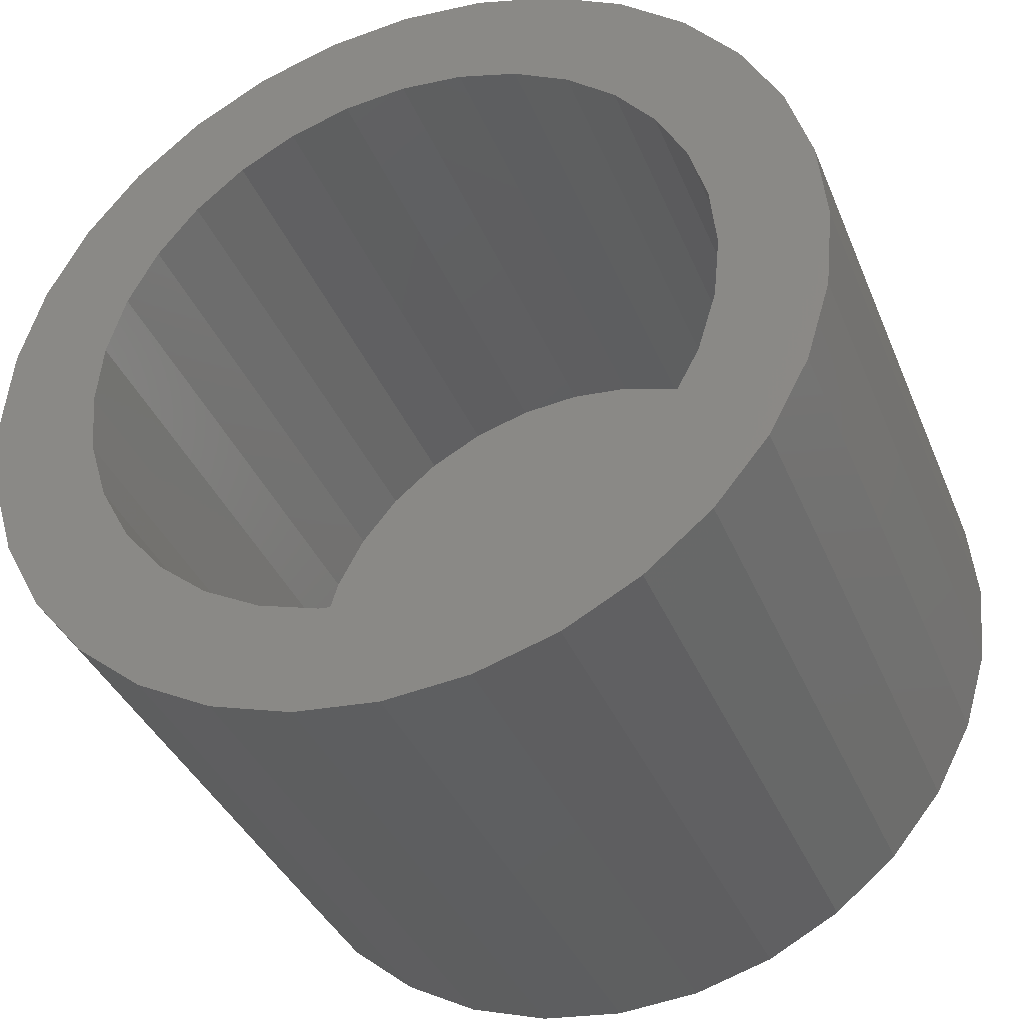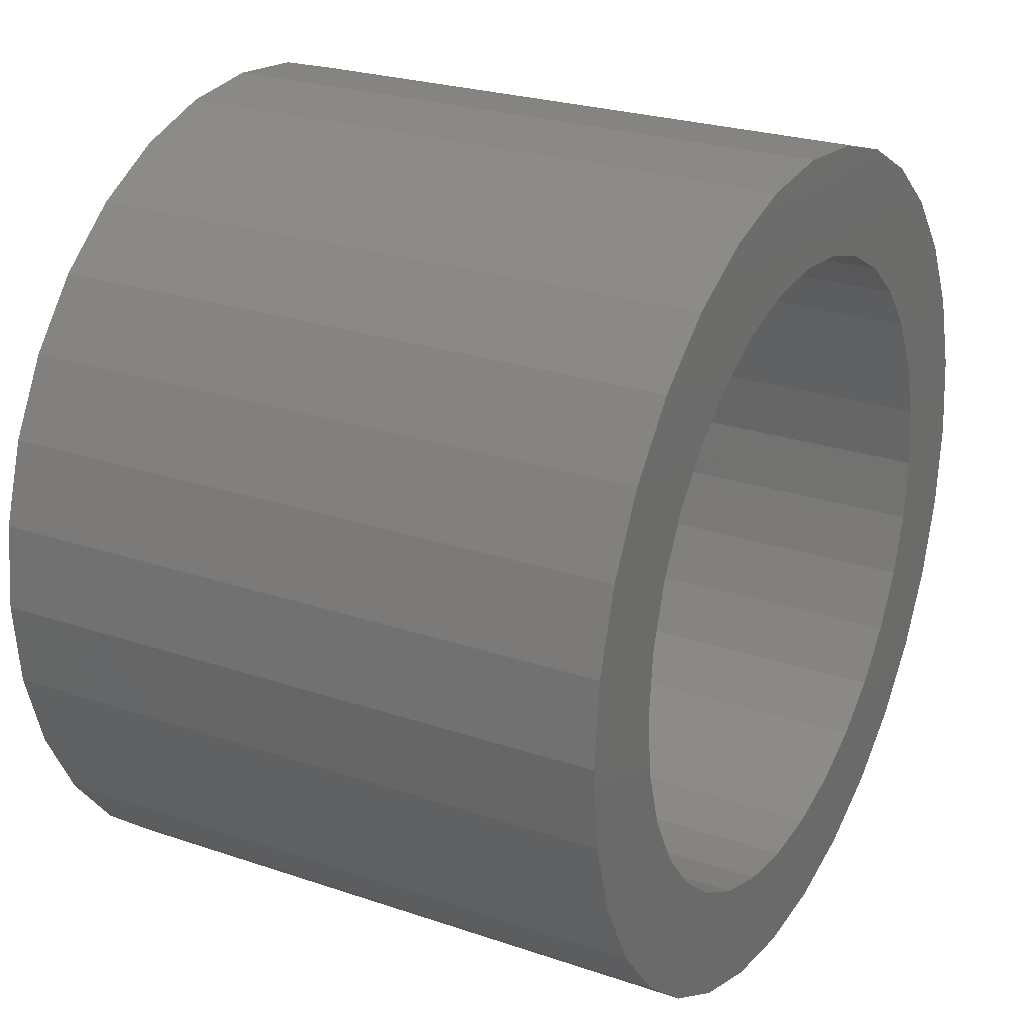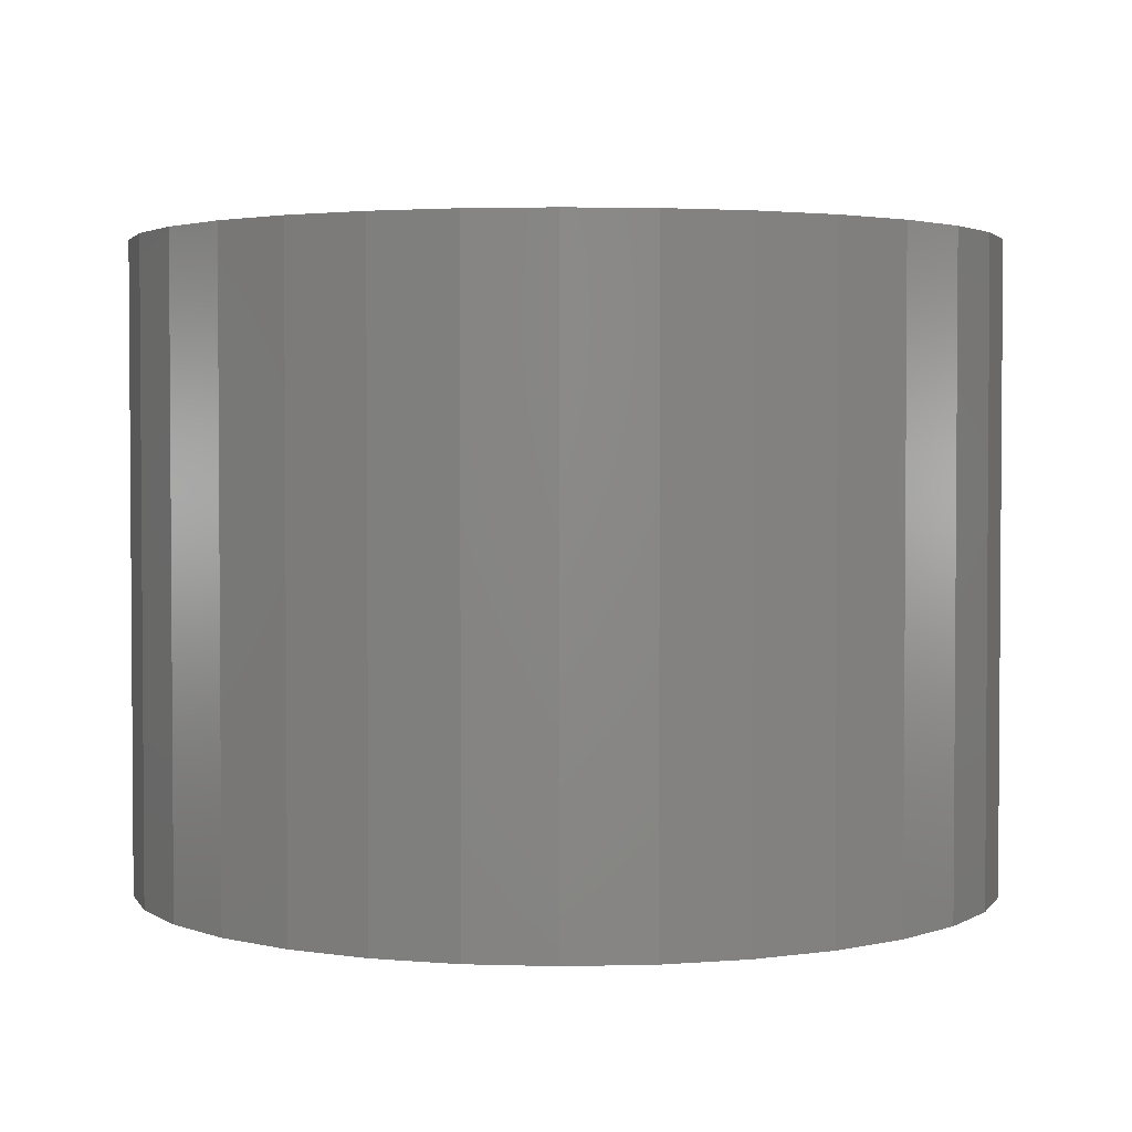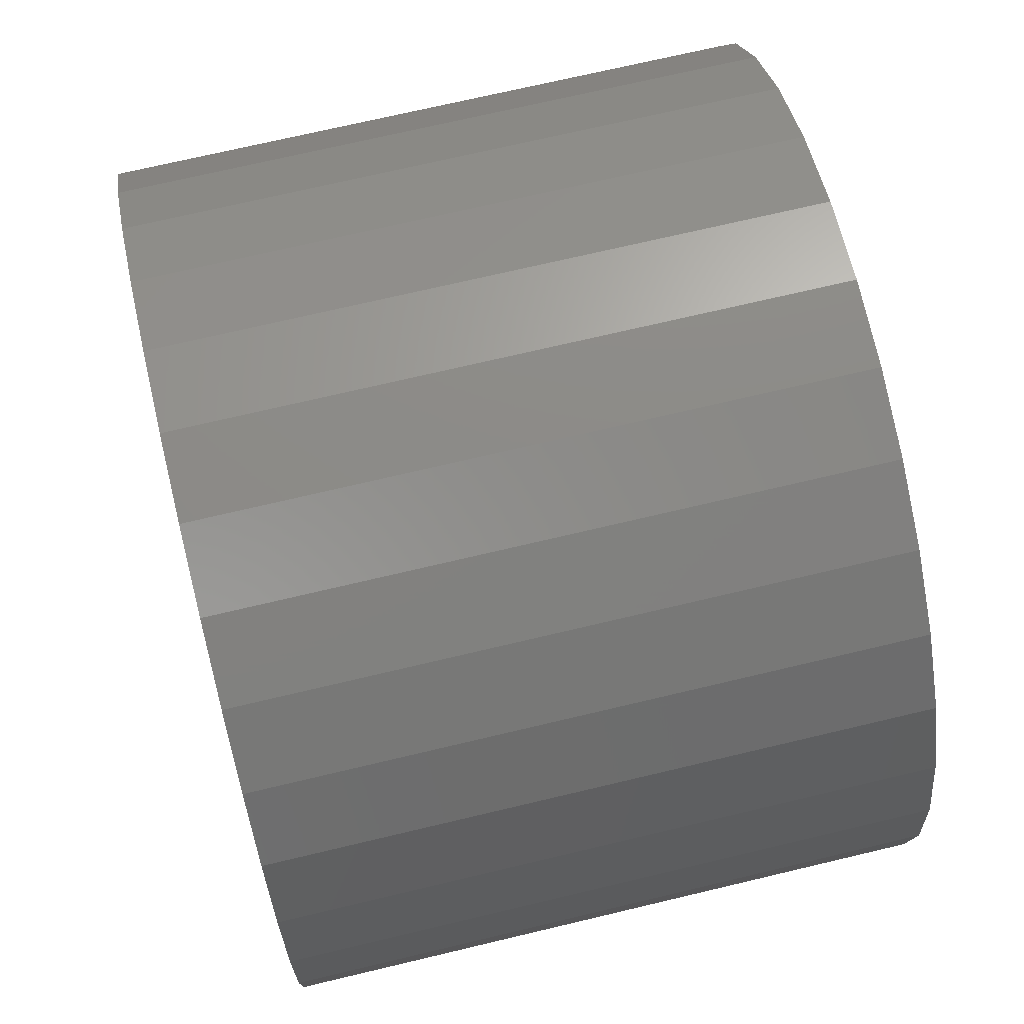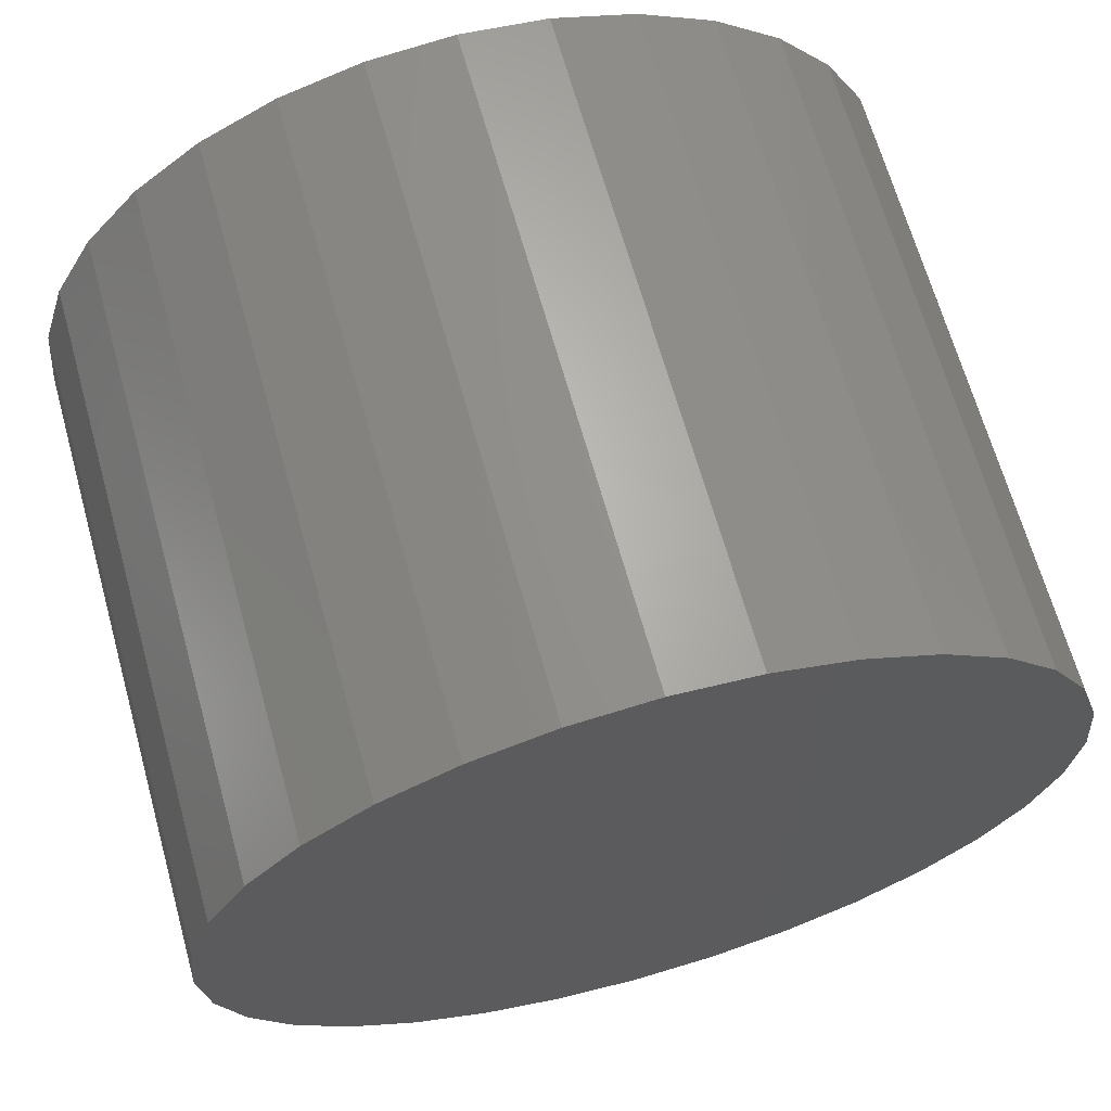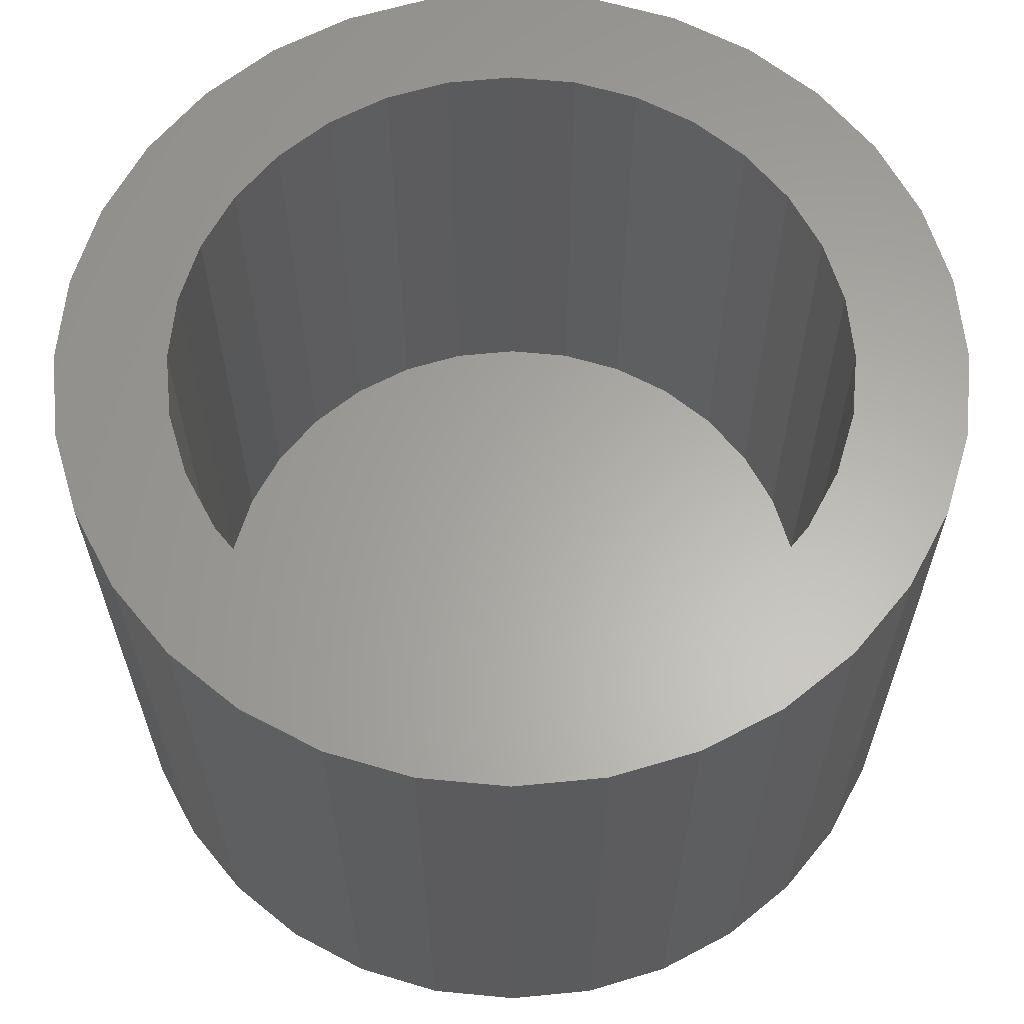
<metadata>
{"format":"stl","ext":"stl","renderer":"f3d","projection":"perspective","resolution":1024,"background":"white","views":[{"elev":-37.2,"azim":-159.3,"up":"+Y"},{"elev":24.8,"azim":119.0,"up":"+Y"},{"elev":2.6,"azim":-179.3,"up":"+Z"},{"elev":71.1,"azim":76.6,"up":"+Y"},{"elev":66.5,"azim":-15.6,"up":"+Y"},{"elev":-27.2,"azim":-179.9,"up":"+Y"}]}
</metadata>
<code>
# stl→obj: 128 verts, 252 faces
v 0.2366 0.1555 0
v 0.2425 0.1573 0
v 0.2487 0.1579 0
v 0.244 0.1496 0
v 0.2396 0.1483 0
v 0.2264 0.1486 0
v 0.2355 0.1461 0
v 0.2224 0.1439 0
v 0.2319 0.1431 0
v 0.2289 0.1395 0
v 0.2195 0.1384 0
v 0.2267 0.1354 0
v 0.2177 0.1325 0
v 0.2254 0.131 0
v 0.2177 0.1202 0
v 0.2254 0.1217 0
v 0.2267 0.1172 0
v 0.2195 0.1142 0
v 0.2289 0.1131 0
v 0.2224 0.1088 0
v 0.2319 0.1095 0
v 0.2355 0.1066 0
v 0.2264 0.104 0
v 0.2396 0.1044 0
v 0.244 0.103 0
v 0.2311 0.1001 0
v 0.2578 0.1483 0
v 0.2533 0.1496 0
v 0.2662 0.1526 0
v 0.271 0.1486 0
v 0.2619 0.1461 0
v 0.2655 0.1431 0
v 0.2749 0.1439 0
v 0.2684 0.1395 0
v 0.2779 0.1384 0
v 0.2706 0.1354 0
v 0.2797 0.1325 0
v 0.272 0.131 0
v 0.2725 0.1263 0
v 0.2706 0.1172 0
v 0.272 0.1217 0
v 0.2797 0.1202 0
v 0.2779 0.1142 0
v 0.2684 0.1131 0
v 0.2749 0.1088 0
v 0.2655 0.1095 0
v 0.2619 0.1066 0
v 0.271 0.104 0
v 0.2578 0.1044 0
v 0.2662 0.1001 0
v 0.2533 0.103 0
v 0.2548 0.09534 0
v 0.2487 0.09474 0
v 0.2608 0.09714 0
v 0.2803 0.1263 0
v 0.2171 0.1263 0
v 0.2249 0.1263 0
v 0.2487 0.1025 0
v 0.2425 0.09534 0
v 0.2366 0.09714 0
v 0.2487 0.1501 0
v 0.2311 0.1526 0
v 0.2548 0.1573 0
v 0.2608 0.1555 0
v 0.2533 0.103 0.03906
v 0.2578 0.1044 0.03906
v 0.2619 0.1066 0.03906
v 0.2655 0.1095 0.03906
v 0.2684 0.1131 0.03906
v 0.2706 0.1172 0.03906
v 0.272 0.1217 0.03906
v 0.2725 0.1263 0.03906
v 0.2487 0.1025 0.03906
v 0.244 0.103 0.03906
v 0.2396 0.1044 0.03906
v 0.2355 0.1066 0.03906
v 0.2319 0.1095 0.03906
v 0.2289 0.1131 0.03906
v 0.2267 0.1172 0.03906
v 0.2254 0.1217 0.03906
v 0.2249 0.1263 0.03906
v 0.244 0.1496 0.03906
v 0.2396 0.1483 0.03906
v 0.2355 0.1461 0.03906
v 0.2319 0.1431 0.03906
v 0.2289 0.1395 0.03906
v 0.2267 0.1354 0.03906
v 0.2254 0.131 0.03906
v 0.2487 0.1501 0.03906
v 0.2533 0.1496 0.03906
v 0.2578 0.1483 0.03906
v 0.2619 0.1461 0.03906
v 0.2655 0.1431 0.03906
v 0.2684 0.1395 0.03906
v 0.2706 0.1354 0.03906
v 0.272 0.131 0.03906
v 0.2487 0.1579 0.04688
v 0.2425 0.1573 0.04688
v 0.2366 0.1555 0.04688
v 0.2548 0.1573 0.04688
v 0.2608 0.1555 0.04688
v 0.2311 0.1526 0.04688
v 0.2662 0.1526 0.04688
v 0.2264 0.1486 0.04688
v 0.271 0.1486 0.04688
v 0.2224 0.1439 0.04688
v 0.2749 0.1439 0.04688
v 0.2195 0.1384 0.04688
v 0.2779 0.1384 0.04688
v 0.2177 0.1325 0.04688
v 0.2797 0.1325 0.04688
v 0.2797 0.1202 0.04688
v 0.2195 0.1142 0.04688
v 0.2779 0.1142 0.04688
v 0.2224 0.1088 0.04688
v 0.2749 0.1088 0.04688
v 0.2264 0.104 0.04688
v 0.271 0.104 0.04688
v 0.2311 0.1001 0.04688
v 0.2662 0.1001 0.04688
v 0.2366 0.09714 0.04688
v 0.2608 0.09714 0.04688
v 0.2425 0.09534 0.04688
v 0.2487 0.09474 0.04688
v 0.2548 0.09534 0.04688
v 0.2803 0.1263 0.04688
v 0.2171 0.1263 0.04688
v 0.2177 0.1202 0.04688
f 1 2 3
f 4 5 6
f 6 5 7
f 7 8 6
f 9 8 7
f 8 9 10
f 10 11 8
f 11 10 12
f 12 13 11
f 14 13 12
f 15 16 17
f 17 18 15
f 19 18 17
f 20 18 19
f 21 20 19
f 20 21 22
f 22 23 20
f 24 23 22
f 23 24 25
f 25 26 23
f 27 28 29
f 30 27 29
f 31 27 30
f 32 31 30
f 33 32 30
f 34 32 33
f 35 34 33
f 36 34 35
f 37 36 35
f 37 38 36
f 38 37 39
f 40 41 42
f 43 40 42
f 43 44 40
f 44 43 45
f 46 44 45
f 47 46 45
f 48 47 45
f 49 47 48
f 50 51 49
f 49 48 50
f 52 53 54
f 55 42 41
f 55 41 39
f 55 39 37
f 56 13 14
f 56 14 57
f 56 57 16
f 56 16 15
f 58 51 50
f 58 50 54
f 58 54 53
f 58 53 59
f 58 59 60
f 58 60 26
f 58 26 25
f 61 4 6
f 61 6 62
f 61 62 1
f 61 1 3
f 61 3 63
f 61 63 64
f 61 64 29
f 61 29 28
f 58 65 51
f 51 65 66
f 51 66 49
f 49 66 67
f 49 67 47
f 47 67 68
f 47 68 46
f 46 68 69
f 46 69 44
f 44 69 70
f 44 70 40
f 40 70 71
f 40 71 41
f 41 71 72
f 41 72 39
f 65 58 73
f 73 58 25
f 73 25 74
f 74 25 24
f 74 24 75
f 75 24 22
f 75 22 76
f 76 22 21
f 76 21 77
f 77 21 19
f 77 19 78
f 78 19 17
f 78 17 79
f 79 17 16
f 79 16 80
f 80 16 57
f 80 57 81
f 61 82 4
f 4 82 83
f 4 83 5
f 5 83 84
f 5 84 7
f 7 84 85
f 7 85 9
f 9 85 86
f 9 86 10
f 10 86 87
f 10 87 12
f 12 87 88
f 12 88 14
f 14 88 81
f 14 81 57
f 82 61 89
f 89 61 28
f 89 28 90
f 90 28 27
f 90 27 91
f 91 27 31
f 91 31 92
f 92 31 32
f 92 32 93
f 93 32 34
f 93 34 94
f 94 34 36
f 94 36 95
f 95 36 38
f 95 38 96
f 96 38 39
f 96 39 72
f 83 82 89
f 83 89 90
f 91 83 90
f 84 83 91
f 92 84 91
f 85 84 92
f 93 85 92
f 86 85 93
f 94 86 93
f 87 86 94
f 95 87 94
f 88 87 95
f 96 88 95
f 70 79 71
f 78 79 70
f 69 78 70
f 77 78 69
f 68 77 69
f 76 77 68
f 67 76 68
f 75 76 67
f 66 75 67
f 74 75 66
f 73 74 66
f 65 73 66
f 79 80 71
f 71 80 81
f 71 81 72
f 72 81 88
f 72 88 96
f 97 98 99
f 100 97 99
f 100 99 101
f 101 99 102
f 101 102 103
f 103 102 104
f 103 104 105
f 105 104 106
f 105 106 107
f 107 106 108
f 107 108 109
f 109 108 110
f 109 110 111
f 112 113 114
f 114 113 115
f 114 115 116
f 116 115 117
f 116 117 118
f 118 117 119
f 118 119 120
f 120 119 121
f 120 121 122
f 122 121 123
f 122 123 124
f 122 124 125
f 111 110 126
f 126 110 127
f 126 127 112
f 112 127 128
f 112 128 113
f 55 126 42
f 42 126 112
f 42 112 43
f 43 112 114
f 43 114 45
f 45 114 116
f 45 116 48
f 48 116 118
f 48 118 50
f 50 118 120
f 50 120 54
f 54 120 122
f 54 122 52
f 52 122 125
f 52 125 53
f 53 125 124
f 53 124 59
f 59 124 123
f 59 123 60
f 60 123 121
f 60 121 26
f 26 121 119
f 26 119 23
f 23 119 117
f 23 117 20
f 20 117 115
f 20 115 18
f 18 115 113
f 18 113 15
f 15 113 128
f 15 128 56
f 56 128 127
f 56 127 13
f 13 127 110
f 13 110 11
f 11 110 108
f 11 108 8
f 8 108 106
f 8 106 6
f 6 106 104
f 6 104 62
f 62 104 102
f 62 102 1
f 1 102 99
f 1 99 2
f 2 99 98
f 2 98 3
f 3 98 97
f 3 97 63
f 63 97 100
f 63 100 64
f 64 100 101
f 64 101 29
f 29 101 103
f 29 103 30
f 30 103 105
f 30 105 33
f 33 105 107
f 33 107 35
f 35 107 109
f 35 109 37
f 37 109 111
f 37 111 55
f 55 111 126

</code>
